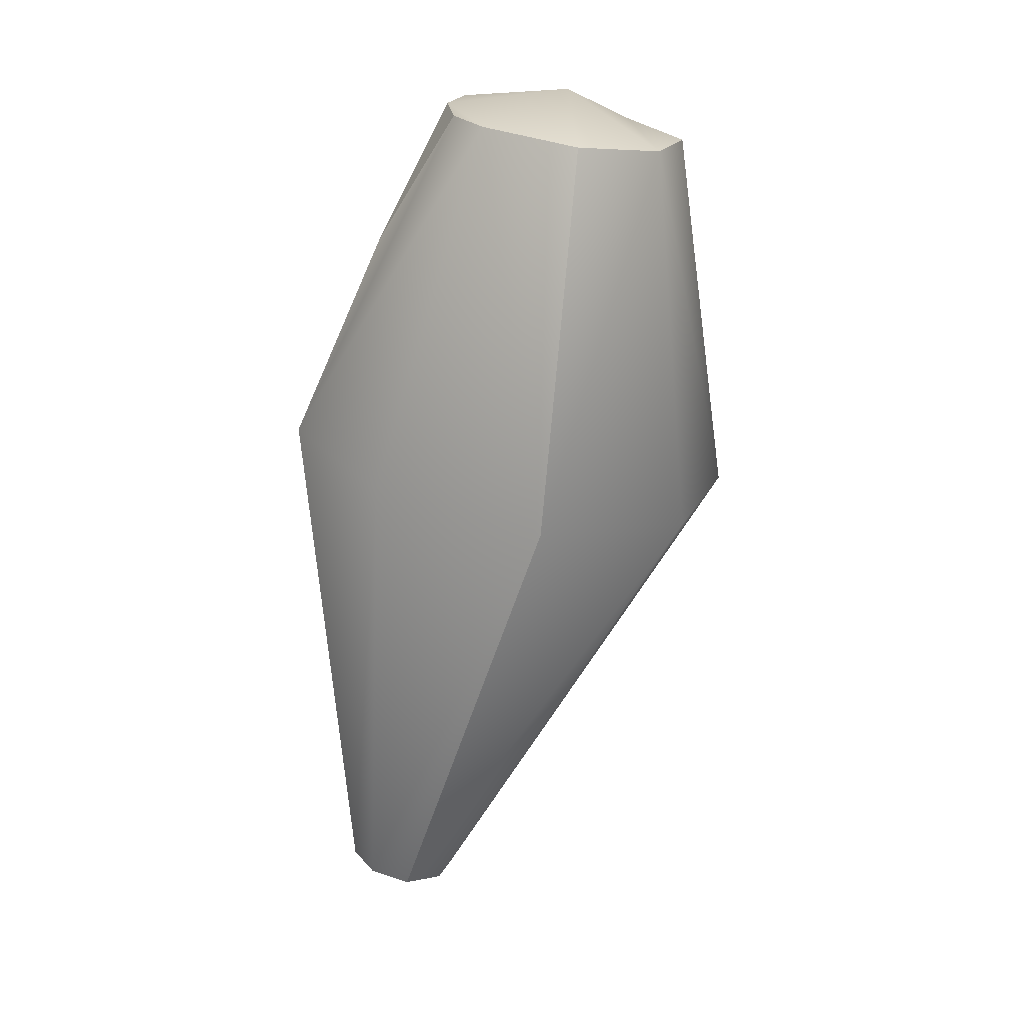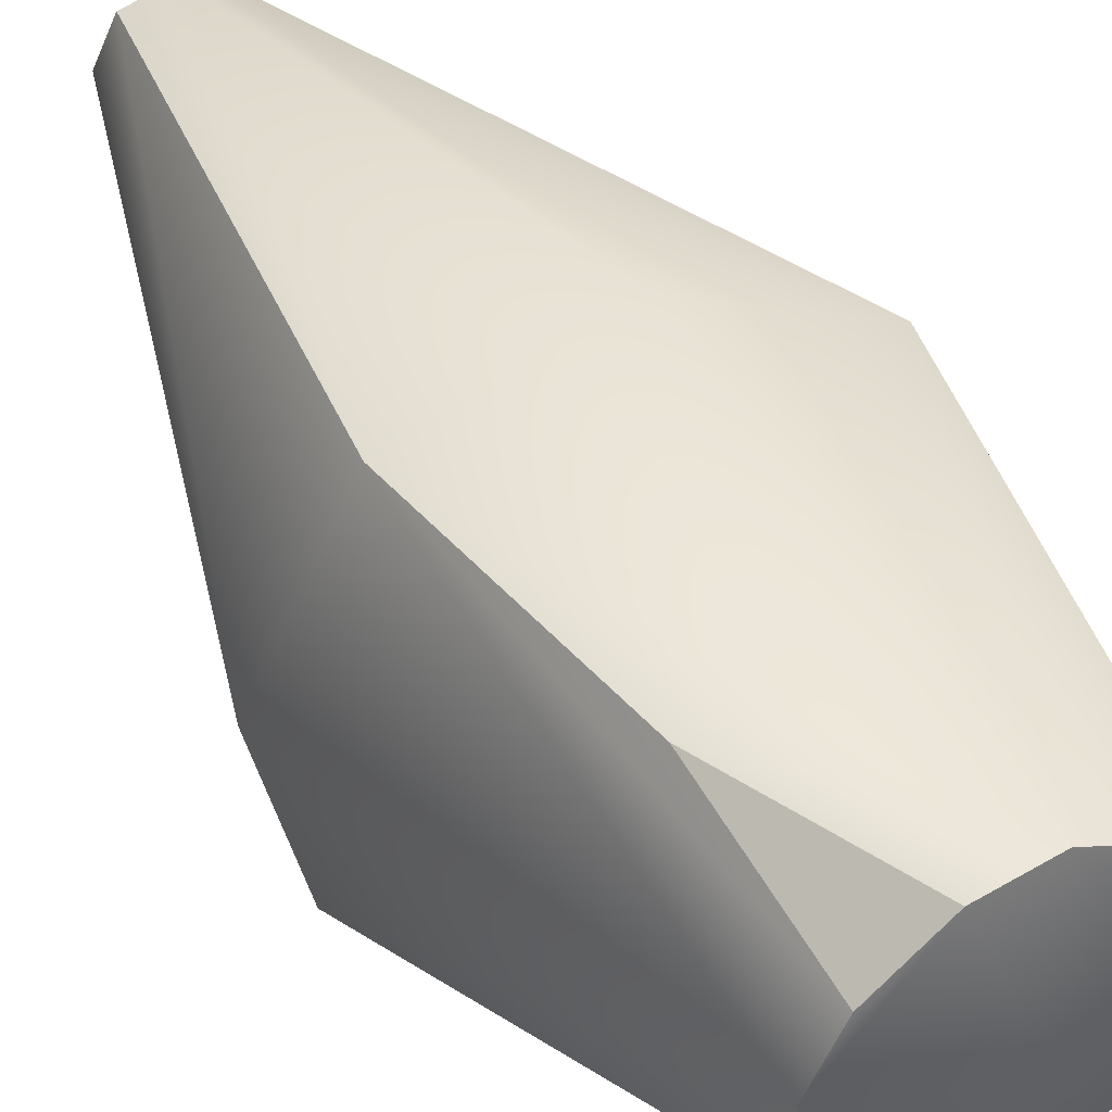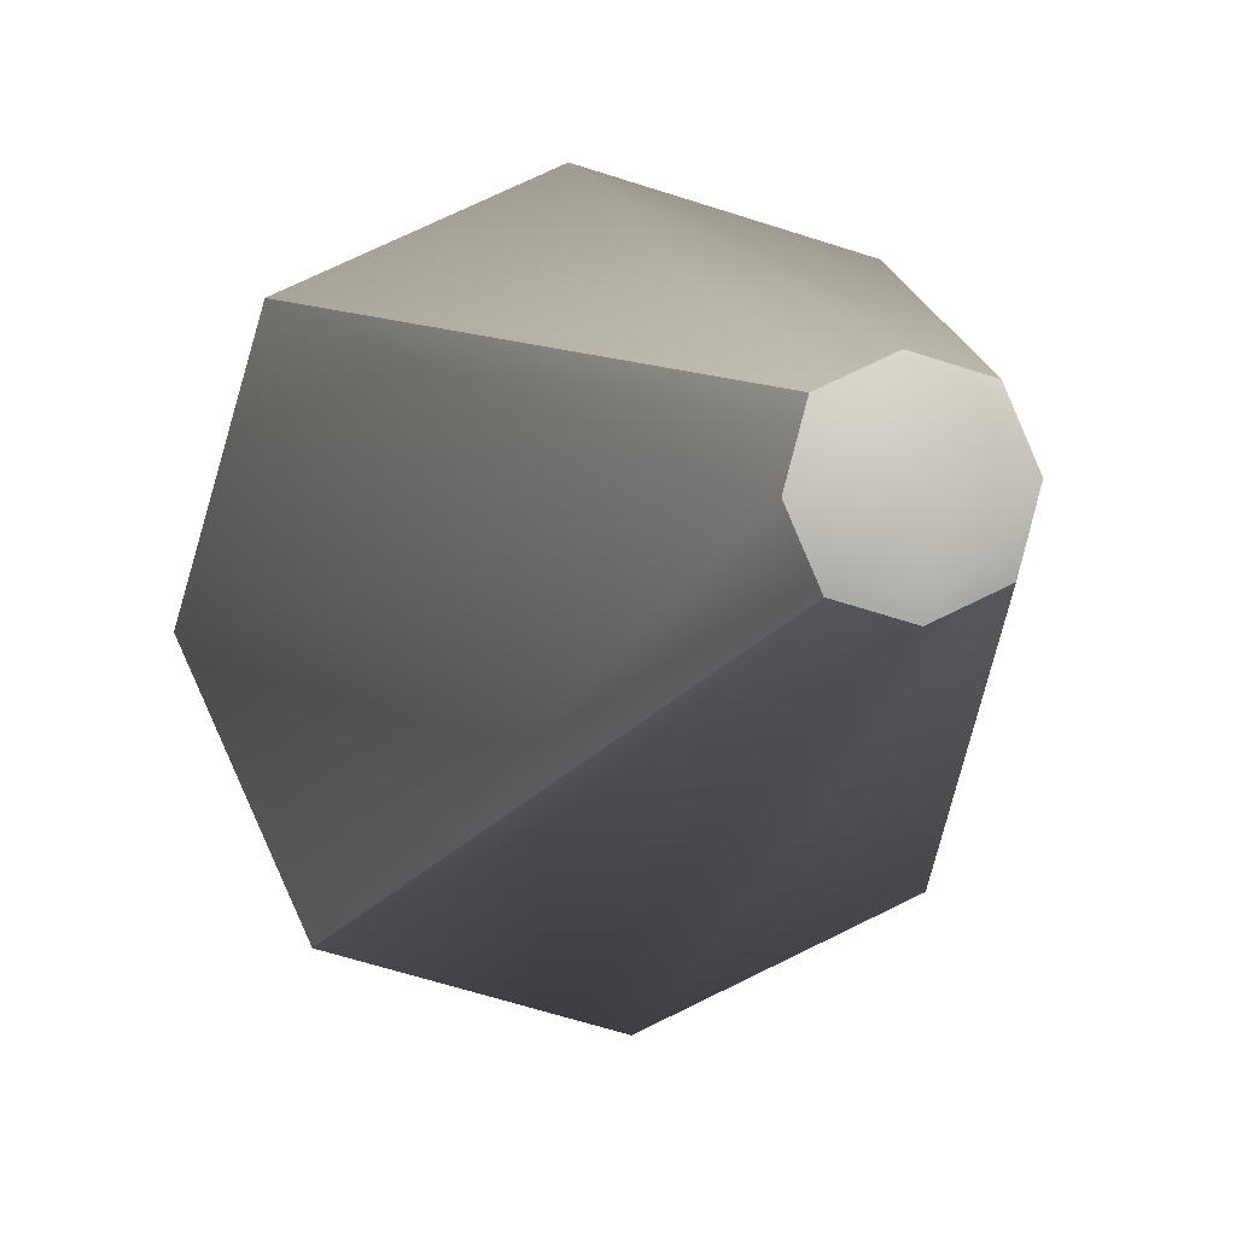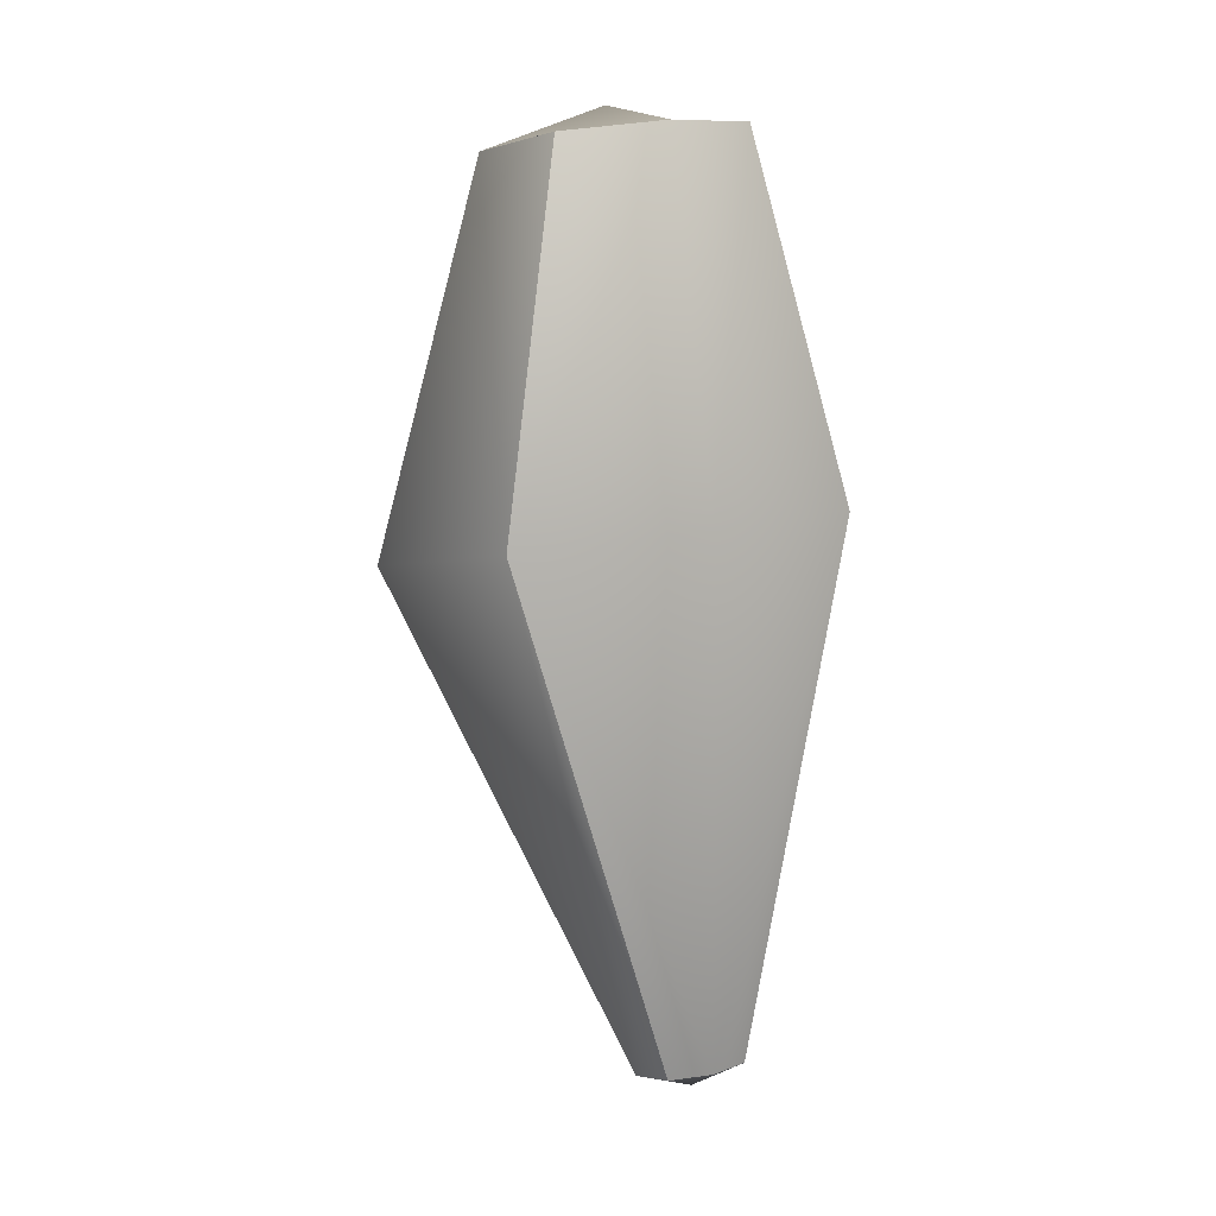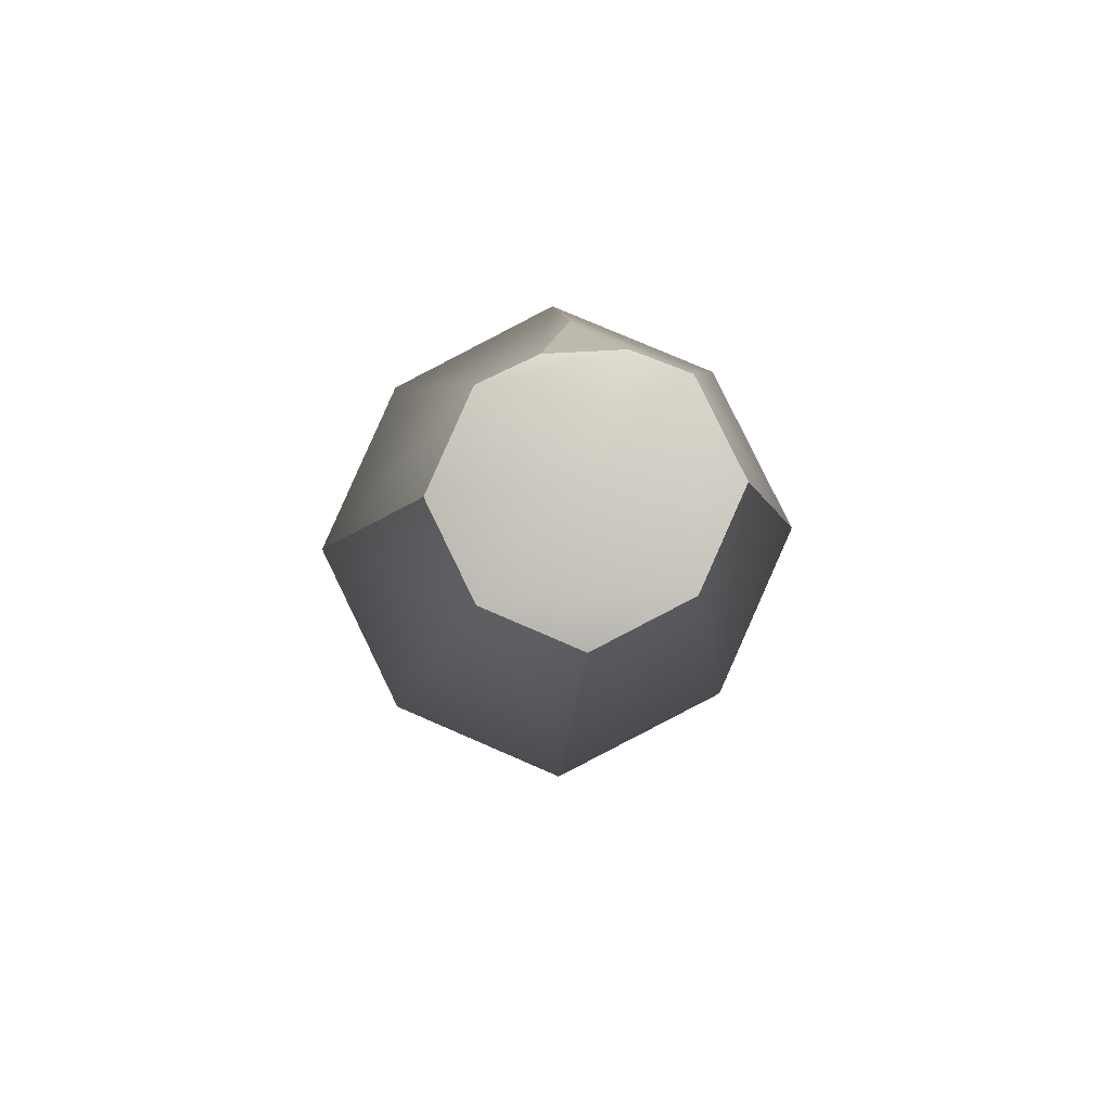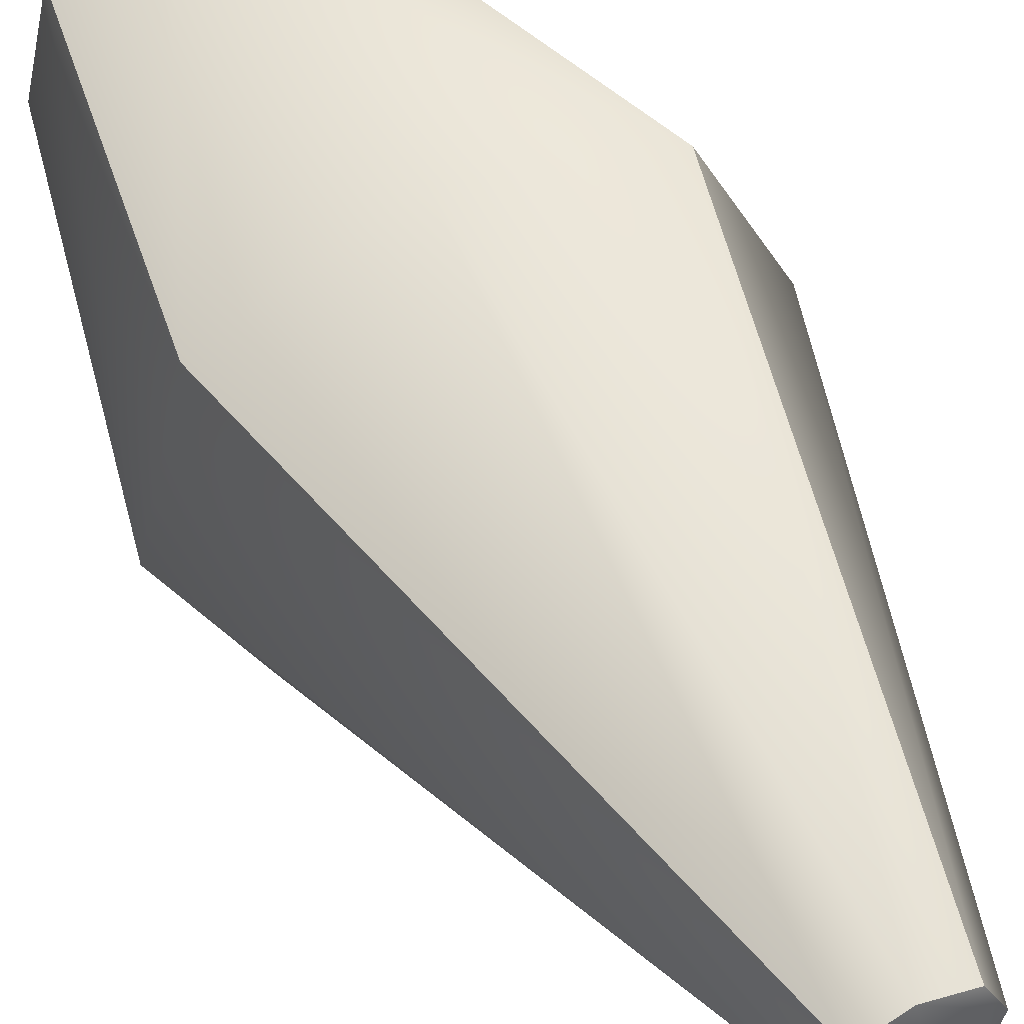
<metadata>
{"format":"obj","ext":"obj","renderer":"f3d","projection":"perspective","resolution":1024,"background":"white","views":[{"elev":18.2,"azim":125.6,"up":"+Y"},{"elev":36.0,"azim":155.0,"up":"+Z"},{"elev":8.5,"azim":-8.0,"up":"+Z"},{"elev":-3.0,"azim":-116.7,"up":"+Y"},{"elev":75.7,"azim":-139.1,"up":"+Y"},{"elev":62.3,"azim":-21.5,"up":"+Z"}]}
</metadata>
<code>
g default
v 5.618 6.587 1.134
v 5.657 6.473 0.3809
v 5.147 14.4 -1.392
v 3.326 14.56 0.2813
v 3.418 14.3 -1.475
v 4.877 6.543 1.098
v 4.916 6.429 0.3453
v 4.174 14.66 0.6402
v 4.299 14.3 -1.751
v 5.294 6.43 0.227
v 5.24 6.586 1.252
v 5.771 6.538 0.7637
v 5.29 6.311 0.7855
v 4.762 6.478 0.7153
v 3.06 14.41 -0.6117
v 4.199 14.8 -0.6307
v 5.414 14.55 -0.4987
v 6.152 11.5 1.265
v 6.778 11.3 -0.2414
v 6.313 11.04 -1.8
v 4.832 10.86 -2.427
v 3.294 10.86 -1.945
v 2.668 11.06 -0.4387
v 3.134 11.32 1.12
v 4.614 11.5 1.747
v 5.183 14.6 0.01425
v 4.685 14.64 0.4724
v 5.48 13.37 0.7238
g player10
f 17 19 20 3
f 15 16 9 5
f 22 23 15 5
f 13 14 7 10
f 9 21 22 5
f 24 25 8 4
f 16 17 3 9
f 20 21 9 3
f 12 13 10 2
f 27 28 26
f 11 13 12 1
f 6 14 13 11
f 4 15 23 24
f 8 16 15 4
f 1 12 19 18
f 20 19 12 2
f 2 10 21 20
f 22 21 10 7
f 14 23 22 7
f 24 23 14 6
f 6 11 25 24
f 18 25 11 1
f 18 19 17 26 28
f 27 26 17 16 8
f 8 25 18 28 27

</code>
